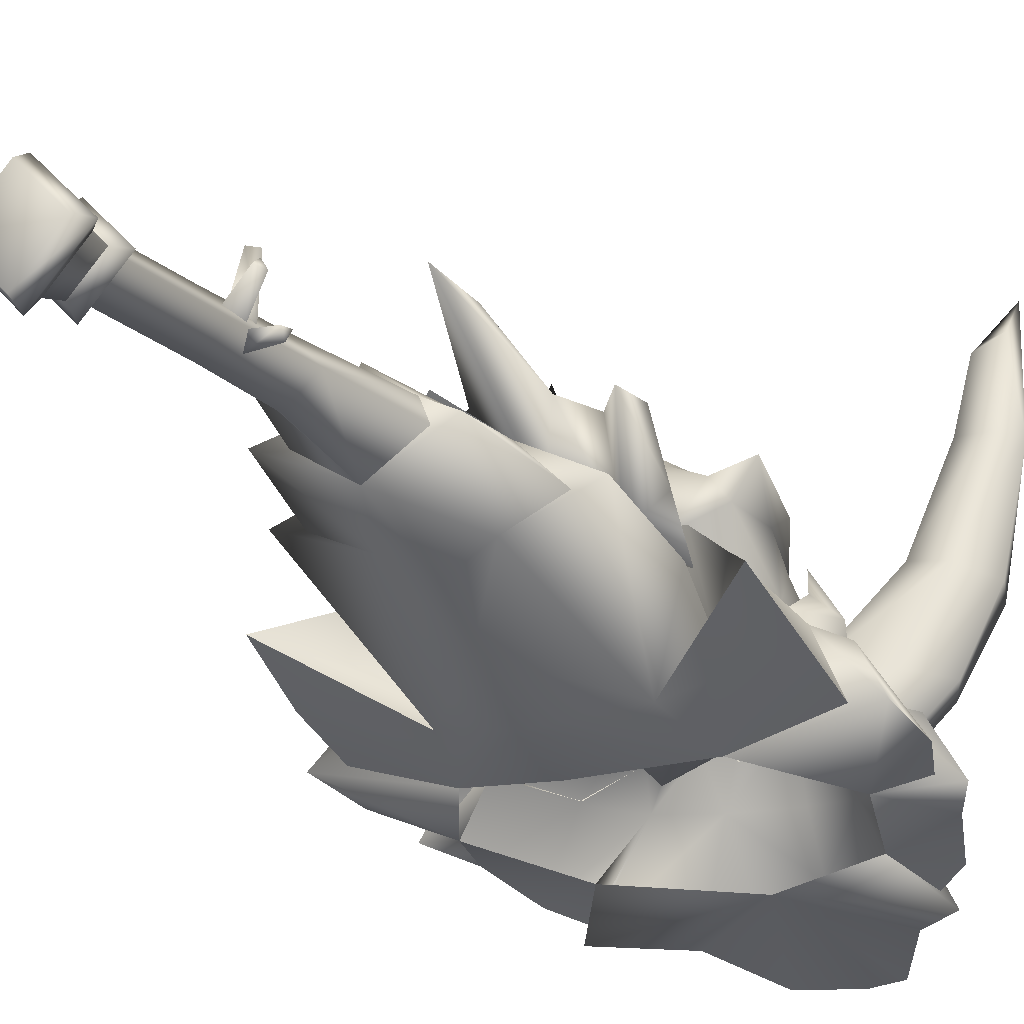
<metadata>
{"format":"obj","ext":"obj","renderer":"f3d","projection":"perspective","resolution":1024,"background":"white","views":[{"elev":-16.4,"azim":-150.4,"up":"+Y"}]}
</metadata>
<code>
g mesh00
v 5.792 -17.37 184.6
v 3.255 -27.35 181.2
v 7.659 -19.16 179.2
v -22.85 4.065 148.2
v -14.79 -2.498 164.2
v -11.37 2.337 160.6
v -16.86 -8.817 159.4
v -17.44 -7.682 155.3
v -20.77 -9.394 154.5
v 0 13.2 127.4
v 0 14.11 135.4
v 17.14 7.292 143.5
v 14.14 -19.29 174
v 17.53 -25.23 149.4
v 17.85 -23.72 161.6
v 0 12.85 146.1
v 0 6.883 156.5
v 11.37 2.337 160.6
v 20.22 -20.2 135
v 17.57 -5.801 115.6
v 24.54 -11.92 140.5
v 23.36 -6.543 146.3
v 24.06 -13.36 153.4
v 18.43 6.319 127.4
v 29.43 7.044 123.1
v 21.74 1.979 129
v 21.58 1.352 143.8
v 17.53 -24.58 152.9
v 18.95 -22.43 143.8
v 21.73 -29.11 147.9
v 0 14.11 135.4
v 0 16.55 135
v -17.57 -5.801 115.6
v 0 8.275 119.5
v 17.57 -5.801 115.6
v 14.14 -19.29 174
v 8.616 -27.22 178.2
v 7.659 -19.16 179.2
v 14.14 -19.29 174
v 12.17 -17.06 178.5
v 8.616 -27.22 178.2
v 7.659 -19.16 179.2
v 7.659 -19.16 179.2
v 3.255 -27.35 181.2
v 0 -17.69 182.5
v 22.63 -18.67 150.3
v 20.22 -20.2 135
v 17.57 -5.801 115.6
v 20.77 -9.394 154.5
v 16.86 -8.817 159.4
v 19.09 -12.84 159.8
v 11.15 -4.697 165.1
v 14.79 -2.498 164.2
v 9.977 -3.184 171
v 18.95 -22.43 143.8
v 22.63 -18.67 150.3
v 21.73 -29.11 147.9
v 17.53 -24.58 152.9
v 0 -17.69 182.5
v 18.43 6.319 127.4
v 17.57 -5.801 115.6
v 0 8.275 119.5
v -17.57 -5.801 115.6
v -17.53 -25.23 149.4
v -20.22 -20.2 135
v -17.85 -23.72 161.6
v -14.14 -19.29 174
v 0 -18.66 187
v -9.977 -3.184 171
v -11.15 -4.697 165.1
v -12.04 -7.075 177
v -21.58 1.352 143.8
v -21.73 -29.11 147.9
v -18.95 -22.43 143.8
v -17.53 -24.58 152.9
v -7.659 -19.16 179.2
v -8.616 -27.22 178.2
v -14.14 -19.29 174
v -14.14 -19.29 174
v -8.616 -27.22 178.2
v -12.17 -17.06 178.5
v -7.659 -19.16 179.2
v 0 -17.69 182.5
v -3.255 -27.35 181.2
v -7.659 -19.16 179.2
v -24.54 -11.92 140.5
v -20.22 -20.2 135
v -22.63 -18.67 150.3
v -17.53 -25.23 149.4
v -17.85 -23.72 161.6
v -17.57 -5.801 115.6
v -21.74 1.979 129
v -18.43 6.319 127.4
v -29.43 7.044 123.1
v -18.95 -22.43 143.8
v -21.73 -29.11 147.9
v -22.63 -18.67 150.3
v -17.53 -24.58 152.9
v 0 -17.69 182.5
v -5.792 -17.37 184.6
v -3.255 -27.35 181.2
v -7.659 -19.16 179.2
v -11.37 2.337 160.6
v 0 9.764 155.5
v 0 6.883 156.5
v 11.37 2.337 160.6
v -17.14 7.292 143.5
v -18.43 6.319 127.4
v 0 -18.66 187
v 14.14 -19.29 174
v 5.792 -17.36 184.6
v -17.57 -5.801 115.6
v 12.04 -7.075 177
v 17.87 -16.33 173.9
v 17.85 -23.72 161.6
v 17.44 -7.682 155.3
v -18.21 -2.998 151
v -19.25 -5.637 154.2
v -13.44 -4.181 160.4
v -17.24 -6.175 158.1
v -16.14 -8.011 157.9
v -18.74 -7.354 152.8
v -4.531 -4.934 182.3
v 0 0.6676 180
v 0 3.26 168.2
v 0 9.764 155.5
v -17.57 -5.801 115.6
v 22.85 4.065 148.2
v 13.44 -4.181 160.4
v 17.24 -6.175 158.1
v 18.21 -2.998 151
v 19.25 -5.637 154.2
v 18.74 -7.354 152.8
v 16.14 -8.011 157.9
v 20.37 -5.017 148.5
v 4.531 -4.934 182.3
v 0 -5.028 186.7
v -5.792 -17.36 184.6
v -14.14 -19.29 174
v -17.87 -16.33 173.9
v -19.09 -12.84 159.8
v -24.06 -13.36 153.4
v -23.36 -6.543 146.3
v -20.37 -5.017 148.5
v 17.53 -25.23 149.4
f 1 2 3
f 4 5 6
f 7 8 9
f 10 11 12
f 13 14 15
f 16 17 18
f 19 14 20
f 21 22 23
f 24 25 26
f 26 25 27
f 28 29 30
f 31 32 12
f 33 34 35
f 36 37 38
f 39 40 41
f 41 40 42
f 43 44 45
f 23 46 21
f 21 46 47
f 21 47 48
f 49 50 51
f 52 53 54
f 55 56 57
f 57 56 58
f 2 1 59
f 60 61 62
f 63 64 65
f 66 64 67
f 67 64 63
f 67 63 68
f 69 70 71
f 5 4 72
f 73 74 75
f 76 77 78
f 79 80 81
f 81 80 82
f 83 84 85
f 8 7 70
f 86 87 88
f 88 87 89
f 88 89 90
f 91 92 93
f 93 92 94
f 95 96 97
f 97 96 98
f 99 100 101
f 101 100 102
f 103 104 105
f 105 104 106
f 11 10 107
f 107 10 108
f 107 108 94
f 109 110 111
f 14 13 20
f 20 13 68
f 20 68 112
f 113 111 114
f 114 111 110
f 114 110 115
f 49 116 50
f 50 116 52
f 50 52 51
f 117 118 119
f 119 118 120
f 119 120 121
f 121 120 118
f 121 118 122
f 122 118 117
f 71 123 69
f 69 123 124
f 69 124 125
f 125 124 54
f 125 54 18
f 18 54 53
f 18 126 125
f 125 126 6
f 125 6 69
f 69 6 5
f 69 5 70
f 70 5 72
f 70 72 8
f 127 108 62
f 62 108 10
f 62 10 60
f 60 10 12
f 60 12 25
f 25 12 128
f 25 128 27
f 129 130 131
f 131 130 132
f 131 132 133
f 133 132 130
f 133 130 134
f 134 130 129
f 135 22 27
f 27 22 21
f 27 21 26
f 26 21 48
f 26 48 24
f 17 16 6
f 6 16 107
f 6 107 4
f 4 107 94
f 4 94 72
f 72 94 92
f 72 92 86
f 86 92 91
f 86 91 87
f 31 107 32
f 32 107 16
f 32 16 12
f 12 16 18
f 12 18 128
f 128 18 53
f 128 53 27
f 27 53 52
f 27 52 135
f 135 52 116
f 135 116 22
f 22 116 49
f 22 49 23
f 23 49 51
f 23 51 46
f 113 136 111
f 111 136 137
f 111 137 109
f 109 137 138
f 109 138 139
f 139 138 140
f 139 140 90
f 90 140 141
f 90 141 88
f 88 141 142
f 88 142 86
f 86 142 143
f 86 143 72
f 72 143 144
f 72 144 8
f 8 144 143
f 8 143 9
f 9 143 142
f 9 142 7
f 7 142 141
f 7 141 70
f 70 141 140
f 70 140 71
f 71 140 138
f 71 138 123
f 123 138 137
f 123 137 124
f 124 137 136
f 124 136 54
f 54 136 113
f 54 113 52
f 52 113 114
f 52 114 51
f 51 114 115
f 51 115 46
f 46 115 145
f 46 145 47
v -50.15 -41.4 153.4
v -34.95 -26.78 155.2
v -37.1 -43.85 144.8
v -32.72 -13.58 104.8
v -24.43 -10.79 132.6
v -20.86 -5.15 115.2
v 12.67 -32.71 194.8
v 6.284 -16.96 189.3
v 0 -16.82 196.7
v 0 -49.52 186.4
v 0 -60.32 224.2
v -11.19 -60.6 216.6
v 22.12 10.02 99.91
v 15.04 9.494 98.97
v 15.66 8.699 110.6
v 34.51 -19.65 129.3
v 51.5 -35.33 120.4
v 23.42 -40.84 121.2
v 26.7 -9.749 146.3
v 24.13 -14.87 154.8
v 25.27 -4.716 149.1
v -46.16 43.72 186.7
v -40.68 42.97 188.6
v -40.97 39.61 183.3
v 27.09 -21.11 180.6
v 21.46 -26.71 179.1
v 29.95 -32.52 174.1
v -13.05 1.666 119.6
v -23.39 -13.25 112.1
v 0 -3.795 122.7
v 23.44 -2.65 104.8
v 22.12 10.02 99.91
v 0 27.87 71.58
v 0 0.4919 107.3
v -7.422 12.94 96.7
v -2.497 2.326 13.37
v -8.143 8.581 14.31
v -1.229 3.88 16.96
v -4.061 12.84 20.83
v -0.04558 4.766 22.91
v -1.974 13.17 22.05
v -6.447 -1.219 32.66
v -11.97 -4.969 53.37
v -7.288 1.35 57.24
v -5.91 -0.6472 11.35
v -6.447 -1.219 32.66
v 0 5.209 32.66
v -12.67 -32.71 194.8
v -6.284 -16.96 189.3
v -14.15 -22.45 188.1
v 8.747 0.172 -15.13
v 5.515 0.172 -12.46
v 0 -5.311 -12.46
v -38.64 24.02 180
v -44.62 23.88 179.6
v -40.97 39.61 183.3
v 42.67 -20.86 169.4
v 35.39 -31.09 163.6
v 29.42 -25.58 156.3
v -24.43 -10.79 132.6
v -34.95 -26.78 155.2
v -24.17 -15.33 157
v -25.27 -4.716 149.1
v -31.39 -13.76 149.7
v -24.13 -14.87 154.8
v -32.52 -21.79 148.9
v 0 -31.62 201.2
v 0 -43.89 208.4
v -6.284 -16.96 189.3
v -12.1 -16.58 180.1
v -8.769 -9.143 185.8
v -43.18 -20.31 89.36
v -19.23 -34.91 106.7
v -44.53 -29.05 106.2
v -23.42 -40.84 121.2
v -44.36 -35.09 121.9
v -26.58 -24.71 112.9
v -19.23 -34.91 106.7
v -43.18 -20.31 89.36
v -45.04 -40.31 152.1
v -50.86 -38.37 137.6
v -37.1 -43.85 144.8
v -51.5 -35.33 120.4
v -23.42 -40.84 121.2
v -35.06 -55.65 184.1
v -22.71 -33.49 185.8
v -12.1 -16.58 180.1
v -50.86 -38.37 137.6
v -45.04 -40.31 152.1
v -42.58 -29.45 153.6
v -30.49 -32.93 174.4
v -34.95 -26.78 155.2
v -12.1 -16.58 180.1
v -14.15 -22.45 188.1
v -8.769 -9.143 185.8
v -6.284 -16.96 189.3
v -39.32 -49.67 177.2
v -44.33 -44.11 164.3
v -50.15 -41.4 153.4
v -34.51 -19.65 129.3
v -43.98 -24.32 125.3
v -44.53 -29.05 106.2
v -43.18 -20.31 89.36
v -42.58 -29.45 153.6
v -17.84 -18.12 173.4
v -22.71 -33.49 185.8
v -12.1 -16.58 180.1
v -43.98 -24.32 125.3
v -34.51 -19.65 129.3
v -51.5 -35.33 120.4
v -23.42 -40.84 121.2
v -20.86 -5.15 115.2
v -24.43 -10.79 132.6
v 0 -38.33 146.1
v -24.17 -15.33 157
v -26.7 -9.749 146.3
v -24.86 -12.55 142.5
v -22.71 -33.49 185.8
v -26.92 -47.31 173.3
v -35.06 -55.65 184.1
v -17.84 -18.12 173.4
v -12.1 -16.58 180.1
v -6.284 -16.96 189.3
v -34.51 -19.65 129.3
v -44.36 -35.09 121.9
v -24.86 -12.55 142.5
v -26.7 -9.749 146.3
v -24.13 -14.87 154.8
v -25.27 -4.716 149.1
v -32.17 -52.8 182.3
v -39.32 -49.67 177.2
v -26.92 -47.31 173.3
v -44.33 -44.11 164.3
v -37.1 -43.85 144.8
v -50.15 -41.4 153.4
v 8.769 -9.143 185.8
v 12.1 -16.58 180.1
v 6.284 -16.96 189.3
v 6.284 -16.96 189.3
v 14.15 -22.45 188.1
v 8.769 -9.143 185.8
v 12.1 -16.58 180.1
v 6.284 -16.96 189.3
v 0 -5.718 189.1
v -6.284 -16.96 189.3
v 19.23 -34.91 106.7
v 26.58 -24.71 112.9
v 43.18 -20.31 89.36
v 32.72 -13.58 104.8
v -6.284 -16.96 189.3
v 6.284 -16.96 189.3
v 35.06 -55.65 184.1
v 26.92 -47.31 173.3
v 22.71 -33.49 185.8
v 11.93 -48.66 205.7
v 20.73 -55.22 200.9
v 35.06 -55.65 184.1
v 22.71 -33.49 185.8
v 0 -60.32 224.2
v 11.19 -60.6 216.6
v 14.15 -22.45 188.1
v 12.1 -16.58 180.1
v 6.284 -16.96 189.3
v 0 -16.56 186.7
v 0 -5.718 189.1
v -6.284 -16.96 189.3
v 34.95 -26.78 155.2
v 30.49 -32.93 174.4
v 42.58 -29.45 153.6
v 11.19 -60.6 216.6
v 24.17 -15.33 157
v 34.95 -26.78 155.2
v 24.43 -10.79 132.6
v 34.51 -19.65 129.3
v 50.15 -41.4 153.4
v 44.33 -44.11 164.3
v 39.32 -49.67 177.2
v 24.82 8.083 84.25
v 50.15 -41.4 153.4
v 44.33 -44.11 164.3
v 37.1 -43.85 144.8
v 42.58 -29.45 153.6
v 50.15 -41.4 153.4
v 34.95 -26.78 155.2
v 37.1 -43.85 144.8
v 12.1 -16.58 180.1
v 22.71 -33.49 185.8
v 17.84 -18.12 173.4
v 43.98 -24.32 125.3
v 24.17 -15.33 157
v 24.43 -10.79 132.6
v 20.86 -5.15 115.2
v -20.86 -5.15 115.2
v 26.7 -9.749 146.3
v 31.39 -13.76 149.7
v 24.86 -12.55 142.5
v 32.52 -21.79 148.9
v -20.73 -55.22 200.9
v -26.92 -47.31 173.3
v 25.27 -4.716 149.1
v 24.13 -14.87 154.8
v 12.1 -16.58 180.1
v 17.84 -18.12 173.4
v -23.44 -2.65 104.8
v -11.31 -5.635 112.1
v -23.39 -13.25 112.1
v 24.86 -12.55 142.5
v 37.1 -43.85 144.8
v 44.33 -44.11 164.3
v 26.92 -47.31 173.3
v 39.32 -49.67 177.2
v 32.17 -52.8 182.3
v -41.38 -0.5252 169.6
v -33.38 0.6639 170.3
v -44.57 -4.525 185.8
v -37.33 -21.85 180.3
v -34.65 -3.355 186.5
v -27.09 -21.11 180.6
v -30.37 -0.9394 177.8
v -17.24 -18.94 173.4
v -20.87 -17.95 159.5
v -34.91 -19.5 161.4
v -46.16 43.72 186.7
v -49.67 23.66 185
v -46.16 51.15 193.2
v -34.91 -19.5 161.4
v -42.67 -20.86 169.4
v -48.06 -3.011 176.9
v -46.16 51.15 193.2
v -41.38 -0.5252 169.6
v -44.62 23.88 179.6
v -40.97 39.61 183.3
v 44.57 -4.525 185.8
v 37.33 -21.85 180.3
v 42.67 -20.86 169.4
v 17.24 -18.94 173.4
v 48.06 -3.011 176.9
v 46.79 23.36 190.9
v 40.08 23.2 191.2
v 33.38 0.6639 170.3
v 20.87 -17.95 159.5
v 34.91 -19.5 161.4
v 41.38 -0.5252 169.6
v 44.62 23.88 179.6
v 46.16 51.15 193.2
v 49.67 23.66 185
v 46.16 43.72 186.7
v 46.16 51.15 193.2
v 46.16 43.72 186.7
v 40.68 42.97 188.6
v 40.97 39.61 183.3
v 40.97 39.61 183.3
v 44.62 23.88 179.6
v 41.38 -0.5252 169.6
v -7.422 12.94 96.7
v 0 0.4919 107.3
v -11.31 -5.635 112.1
v -15.66 8.699 110.6
v -15.04 9.494 98.97
v -22.12 10.02 99.91
v -24.82 8.083 84.25
v 0 13.29 110.2
v 0 20.78 101.9
v 0 26.02 87.18
v -11.31 -5.635 112.1
v -23.44 -2.65 104.8
v -22.12 10.02 99.91
v 11.31 -5.635 112.1
v 0 20.78 101.9
v 7.422 12.94 96.7
v 11.31 -5.635 112.1
v 7.422 12.94 96.7
v 0 13.29 110.2
v 15.66 8.699 110.6
v 15.04 9.494 98.97
v 0 26.02 87.18
v 23.39 -13.25 112.1
v 11.31 -5.635 112.1
v 23.44 -2.65 104.8
v 26.92 -47.31 173.3
v 20.73 -55.22 200.9
v 43.18 -20.31 89.36
v 32.72 -13.58 104.8
v 44.53 -29.05 106.2
v 0 -11.97 53.43
v -10.19 -15.59 74.99
v -17.95 -4.272 51.24
v 51.5 -35.33 120.4
v 43.98 -24.32 125.3
v 50.86 -38.37 137.6
v 29.8 -16.81 96.44
v 14.47 -9.05 112.1
v 26.58 -24.71 112.9
v 45.04 -40.31 152.1
v 0 5.209 32.66
v -22.79 -10.54 75.31
v -10.33 0.2996 79.23
v -7.288 1.35 57.24
v 0 6.526 53.23
v -5.685 -0.8821 15.24
v -3.143 -3.318 17.79
v -11.13 -1.326 14.91
v -11.15 -3.427 16.15
v -0.04558 4.766 22.91
v -0.03772 4.723 18.57
v -1.974 13.17 22.05
v -1.974 13.17 19.61
v -1.974 13.17 22.05
v -1.974 13.17 19.61
v -4.061 12.84 20.83
v -3.143 -3.318 17.79
v -5.804 -0.9672 18.96
v -11.15 -3.427 16.15
v -11.61 -1.326 17.31
v 44.36 -35.09 121.9
v 23.42 -40.84 121.2
v 44.53 -29.05 106.2
v 19.23 -34.91 106.7
v 43.18 -20.31 89.36
v -5.804 -0.9672 18.96
v -5.685 -0.8821 15.24
v -11.61 -1.326 17.31
v -8.143 8.581 14.31
v -9.478 6.539 14.28
v -1.229 3.88 16.96
v -4.305 0.5381 16.83
v 0 5.243 11.35
v 6.447 -1.219 32.66
v 20.86 -5.15 115.2
v 24.43 -10.79 132.6
v 34.51 -19.65 129.3
v 44.36 -35.09 121.9
v 10.33 0.2996 79.23
v 29.12 -9.174 73.95
v 10.19 -15.59 74.99
v -8.143 8.581 14.31
v -8.143 7.157 12.34
v -9.478 6.539 14.28
v -8.143 7.157 12.34
v -4.305 0.5381 16.83
v -9.478 6.539 14.28
v -3.441 1.675 20.86
v -0.03772 4.723 18.57
v 23.42 -40.84 121.2
v 37.1 -43.85 144.8
v 50.86 -38.37 137.6
v 45.04 -40.31 152.1
v 9.091 0.172 -29.94
v 0 -8.886 -29.94
v 0 9.231 -29.94
v -9.091 0.172 -29.94
v 0 -11.97 53.43
v 0 -6.983 32.66
v 6.447 -1.219 32.66
v -11.61 -1.326 17.31
v -11.13 -1.326 14.91
v -11.15 -3.427 16.15
v -11.19 -60.6 216.6
v -11.93 -48.66 205.7
v -20.73 -55.22 200.9
v 0 6.526 53.23
v 7.288 1.35 57.24
v -7.288 1.35 57.24
v 0 7.867 72.27
v 10.33 0.2996 79.23
v -10.33 0.2996 79.23
v 0 -8.544 -15.13
v -5.515 0.172 -12.46
v 7.288 1.35 57.24
v 17.95 -4.272 51.24
v 0 -11.97 53.43
v 10.19 -15.59 74.99
v 29.12 -9.174 73.95
v 19.23 -34.91 106.7
v 0 4.839 75.69
v 10.33 0.2996 79.23
v 7.288 1.35 57.24
v 17.95 -4.272 51.24
v -17.95 -4.272 51.24
v -19.23 -34.91 106.7
v -29.12 -9.174 73.95
v -10.19 -15.59 74.99
v -14.47 -9.05 112.1
v 0 -0.6805 110.4
v 0 5.622 91.29
v -26.58 -24.71 112.9
v -29.8 -16.81 96.44
v -10.33 0.2996 79.23
v -10.19 -15.59 74.99
v -29.12 -9.174 73.95
v 22.79 -10.54 75.31
v 10.19 -15.59 74.99
v -24.17 -15.33 157
v -32.17 -52.8 182.3
v -32.72 -13.58 104.8
v -20.86 -5.15 115.2
v 20.86 -5.15 115.2
v 32.17 -52.8 182.3
v 24.17 -15.33 157
v -35.39 -31.09 163.6
v -29.95 -32.52 174.1
v -21.46 -26.71 179.1
v -20.87 -17.95 159.5
v -29.42 -25.58 156.3
v -46.79 23.36 190.9
v -40.08 23.2 191.2
v -40.68 42.97 188.6
v -37.9 23.47 184.7
v 34.65 -3.355 186.5
v 30.37 -0.9394 177.8
v 38.64 24.02 180
v 23.39 -13.25 112.1
v 13.05 1.666 119.6
v 0 5.198 120.6
v -15.66 8.699 110.6
v -15.04 9.494 98.97
v 0 -6.983 32.66
v 0 -5.877 11.35
v 5.91 -0.6472 11.35
v 0 5.657 -12.46
v 5.91 -0.6472 11.35
v 5.515 0.172 -12.46
v 0 -5.877 11.35
v 0 -5.311 -12.46
v -5.91 -0.6472 11.35
v -5.515 0.172 -12.46
v 0 5.243 11.35
v -10.33 0.2996 79.23
v 7.53 0.172 -22.87
v 10.98 0.172 -26.4
v 0 7.673 -22.87
v 0 11.12 -26.4
v -7.53 0.172 -22.87
v -10.98 0.172 -26.4
v 0 -7.327 -22.87
v 0 -10.78 -26.4
v 10.33 0.2996 79.23
v 0 7.867 72.27
v 0 9.231 -29.94
v 9.091 0.172 -29.94
v 0 -8.886 -29.94
v -9.091 0.172 -29.94
v 0 7.673 -22.87
v 6.35 0.172 -17.79
v 7.53 0.172 -22.87
v 0 -6.147 -17.79
v 0 -7.327 -22.87
v -6.35 0.172 -17.79
v -7.53 0.172 -22.87
v 0 6.493 -17.79
v 0 5.657 -12.46
v 0 8.889 -15.13
v -8.747 0.172 -15.13
v 0 4.906 54.62
v 7.288 1.35 57.24
v 11.97 -4.969 53.37
v 0 -6.147 -17.79
v -8.747 0.172 -15.13
v -6.35 0.172 -17.79
v 0 6.493 -17.79
v 6.35 0.172 -17.79
v 0 -43.51 113.6
v -23.42 -40.84 121.2
v 0 -38.74 98.9
v -19.23 -34.91 106.7
v 0 -29.75 85.23
v -10.19 -15.59 74.99
v 0 -21.17 75.24
v 0 -11.97 53.43
v 10.19 -15.59 74.99
v 19.23 -34.91 106.7
v 23.42 -40.84 121.2
v 40.97 39.61 183.3
v 37.9 23.47 184.7
v 40.68 42.97 188.6
v 34.91 -19.5 161.4
v 20.87 -17.95 159.5
f 146 147 148
f 149 150 151
f 152 153 154
f 155 156 157
f 158 159 160
f 161 162 163
f 164 165 166
f 167 168 169
f 170 171 172
f 173 174 175
f 176 177 160
f 178 179 180
f 181 182 183
f 184 185 186
f 187 188 189
f 190 191 192
f 193 194 195
f 196 197 198
f 199 200 201
f 202 203 204
f 205 206 207
f 208 209 210
f 210 209 211
f 212 193 213
f 214 215 216
f 217 218 219
f 219 218 220
f 219 220 221
f 222 223 224
f 225 226 227
f 227 226 228
f 227 228 229
f 230 193 231
f 231 193 195
f 231 195 232
f 206 233 234
f 235 236 237
f 238 239 240
f 240 239 241
f 242 236 243
f 243 236 235
f 243 235 244
f 205 245 206
f 206 245 246
f 206 246 233
f 233 246 228
f 247 149 248
f 147 146 249
f 250 251 252
f 253 254 255
f 255 254 256
f 257 258 259
f 259 258 260
f 208 261 209
f 209 261 262
f 209 262 211
f 263 264 265
f 260 266 259
f 259 266 267
f 259 267 268
f 150 149 269
f 269 149 247
f 269 247 270
f 271 272 273
f 273 272 274
f 275 276 277
f 277 276 278
f 277 278 279
f 279 278 280
f 281 282 283
f 284 285 286
f 286 285 287
f 288 289 154
f 154 289 290
f 291 292 293
f 293 292 294
f 295 296 259
f 297 298 299
f 300 301 152
f 152 301 302
f 152 302 303
f 304 305 213
f 153 152 306
f 306 152 303
f 306 303 307
f 308 309 310
f 310 309 311
f 312 313 314
f 156 155 315
f 316 317 318
f 318 317 319
f 320 314 321
f 321 314 313
f 321 313 322
f 159 158 323
f 324 325 326
f 327 328 329
f 329 328 330
f 331 332 333
f 162 161 334
f 335 336 259
f 259 336 337
f 259 337 338
f 339 340 341
f 341 340 342
f 157 343 155
f 155 343 230
f 155 230 344
f 339 345 340
f 340 345 346
f 340 346 342
f 296 347 259
f 259 347 348
f 259 348 335
f 349 350 351
f 165 164 352
f 353 354 355
f 355 354 356
f 355 356 357
f 358 200 359
f 360 361 362
f 362 361 363
f 364 365 359
f 359 365 366
f 359 366 358
f 358 366 367
f 368 369 370
f 371 372 373
f 168 167 374
f 375 369 376
f 376 369 368
f 376 368 377
f 378 379 380
f 171 170 381
f 380 382 378
f 378 382 383
f 378 383 384
f 381 385 386
f 387 386 388
f 388 386 385
f 388 385 389
f 390 391 392
f 393 394 395
f 395 394 396
f 397 392 398
f 398 392 391
f 398 391 399
f 400 401 402
f 403 404 405
f 405 404 406
f 407 408 180
f 180 408 409
f 180 409 178
f 174 173 349
f 404 410 406
f 406 410 411
f 406 411 412
f 412 411 403
f 177 176 323
f 323 176 413
f 323 413 159
f 414 407 415
f 416 401 417
f 418 419 417
f 417 419 420
f 417 420 416
f 179 178 415
f 415 178 421
f 415 421 414
f 422 423 424
f 425 302 155
f 155 302 426
f 155 426 315
f 427 428 429
f 430 431 432
f 433 434 435
f 436 437 438
f 439 435 317
f 317 435 434
f 317 434 319
f 440 187 189
f 431 441 432
f 432 441 442
f 432 442 443
f 443 442 444
f 445 446 447
f 447 446 448
f 449 450 451
f 451 450 452
f 453 454 455
f 456 457 458
f 458 457 459
f 460 461 462
f 462 461 463
f 462 463 464
f 465 466 467
f 467 466 447
f 468 469 470
f 470 469 471
f 190 192 472
f 472 192 473
f 474 475 428
f 428 475 476
f 428 476 429
f 429 476 477
f 478 479 480
f 481 482 483
f 182 181 484
f 484 181 485
f 484 485 486
f 185 184 487
f 487 184 452
f 487 452 488
f 489 433 490
f 490 433 491
f 490 491 492
f 493 494 495
f 495 494 496
f 188 187 497
f 497 187 498
f 497 498 499
f 500 501 502
f 503 504 505
f 506 507 508
f 509 510 511
f 196 198 512
f 512 198 513
f 514 515 516
f 517 518 519
f 442 520 444
f 444 520 521
f 444 521 522
f 522 521 523
f 508 516 524
f 525 526 527
f 528 529 530
f 530 529 437
f 531 528 532
f 533 534 535
f 521 536 523
f 523 536 537
f 523 537 430
f 538 237 250
f 250 237 236
f 250 236 251
f 251 236 242
f 251 242 539
f 224 540 222
f 222 540 541
f 222 541 292
f 292 541 542
f 292 542 294
f 543 322 332
f 332 322 313
f 332 313 333
f 333 313 312
f 333 312 544
f 545 546 361
f 361 546 547
f 361 547 363
f 363 547 365
f 363 365 362
f 362 365 364
f 548 549 371
f 371 549 545
f 371 545 372
f 372 545 361
f 372 361 373
f 373 361 360
f 369 550 370
f 370 550 551
f 370 551 552
f 552 551 553
f 552 553 201
f 201 553 199
f 170 554 381
f 381 554 555
f 381 555 385
f 385 555 556
f 385 556 389
f 557 558 175
f 175 558 559
f 175 559 173
f 173 559 560
f 173 560 349
f 557 424 558
f 558 424 419
f 558 419 559
f 559 419 418
f 559 418 560
f 560 418 400
f 560 400 561
f 561 400 402
f 191 190 562
f 562 190 563
f 562 563 473
f 473 563 564
f 473 564 472
f 565 566 567
f 567 566 568
f 567 568 569
f 569 568 570
f 569 570 571
f 571 570 572
f 571 572 565
f 565 572 566
f 230 505 193
f 193 505 504
f 193 504 213
f 213 504 503
f 213 503 304
f 530 573 528
f 528 573 526
f 528 526 532
f 532 526 525
f 532 525 531
f 574 575 576
f 576 575 577
f 576 577 578
f 578 577 579
f 578 579 580
f 580 579 581
f 580 581 574
f 574 581 575
f 438 519 436
f 436 519 518
f 436 518 437
f 437 518 582
f 437 582 530
f 530 582 583
f 530 583 573
f 584 575 585
f 585 575 581
f 585 581 586
f 586 581 579
f 586 579 587
f 587 579 577
f 587 577 584
f 584 577 575
f 194 193 154
f 154 193 212
f 154 212 152
f 152 212 213
f 152 213 300
f 300 213 305
f 300 305 301
f 588 589 590
f 590 589 591
f 590 591 592
f 592 591 593
f 592 593 594
f 594 593 595
f 594 595 588
f 588 595 589
f 197 196 596
f 596 196 597
f 596 597 513
f 513 597 598
f 513 598 512
f 189 599 440
f 440 599 600
f 440 600 499
f 499 600 601
f 499 601 497
f 602 603 604
f 604 603 597
f 604 597 605
f 605 597 196
f 605 196 606
f 606 196 512
f 606 512 602
f 602 512 603
f 607 608 609
f 609 608 610
f 609 610 611
f 611 610 612
f 611 612 613
f 612 614 613
f 613 614 615
f 613 615 611
f 611 615 616
f 611 616 609
f 609 616 617
f 609 617 607
f 200 199 359
f 359 199 553
f 359 553 364
f 364 553 551
f 364 551 362
f 362 551 550
f 362 550 360
f 360 550 369
f 360 369 373
f 373 369 375
f 373 375 371
f 618 619 620
f 620 619 384
f 620 384 390
f 390 384 383
f 390 383 391
f 391 383 382
f 391 382 399
f 399 382 202
f 399 202 621
f 621 202 204
f 621 204 622
f 203 202 172
f 172 202 379
f 172 379 170
f 170 379 378
f 170 378 554
f 554 378 384
f 554 384 555
f 555 384 619
f 555 619 556
f 556 619 618
f 556 618 389
g mesh01

</code>
